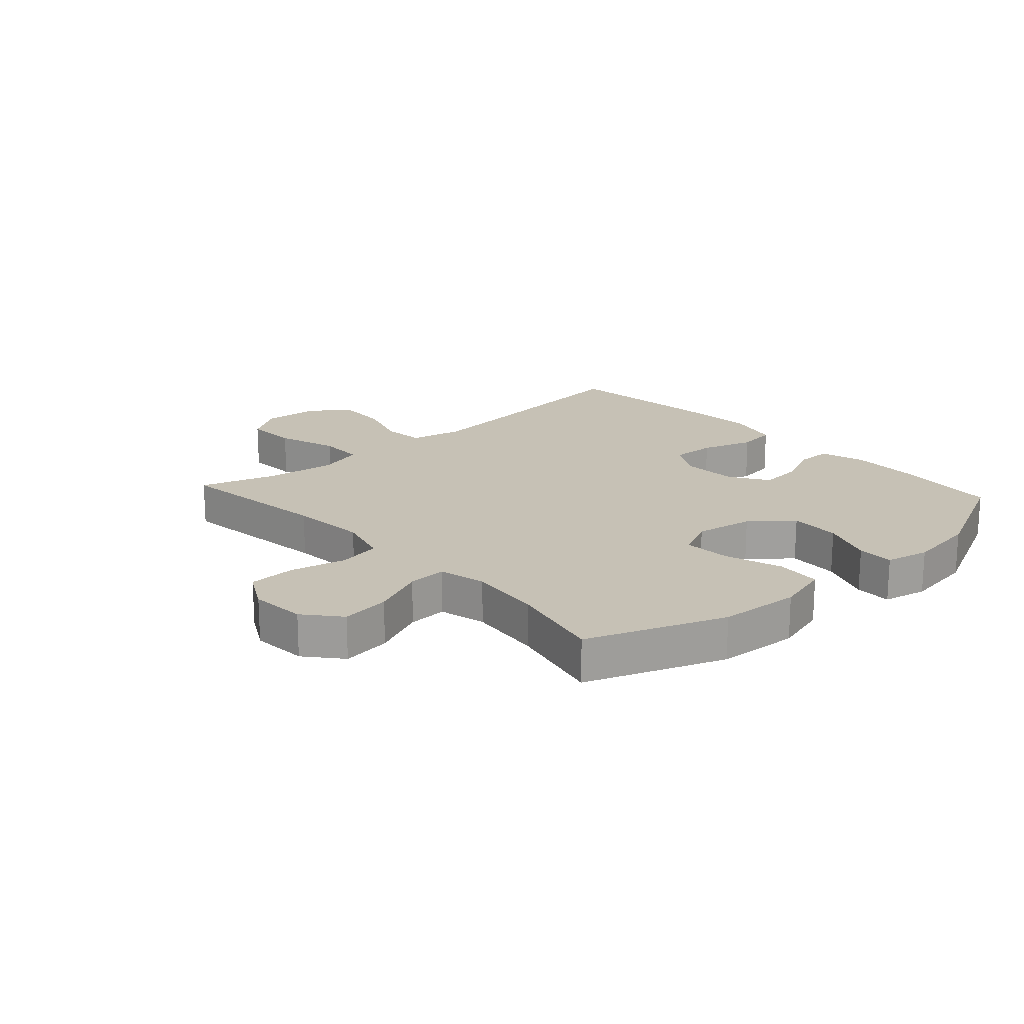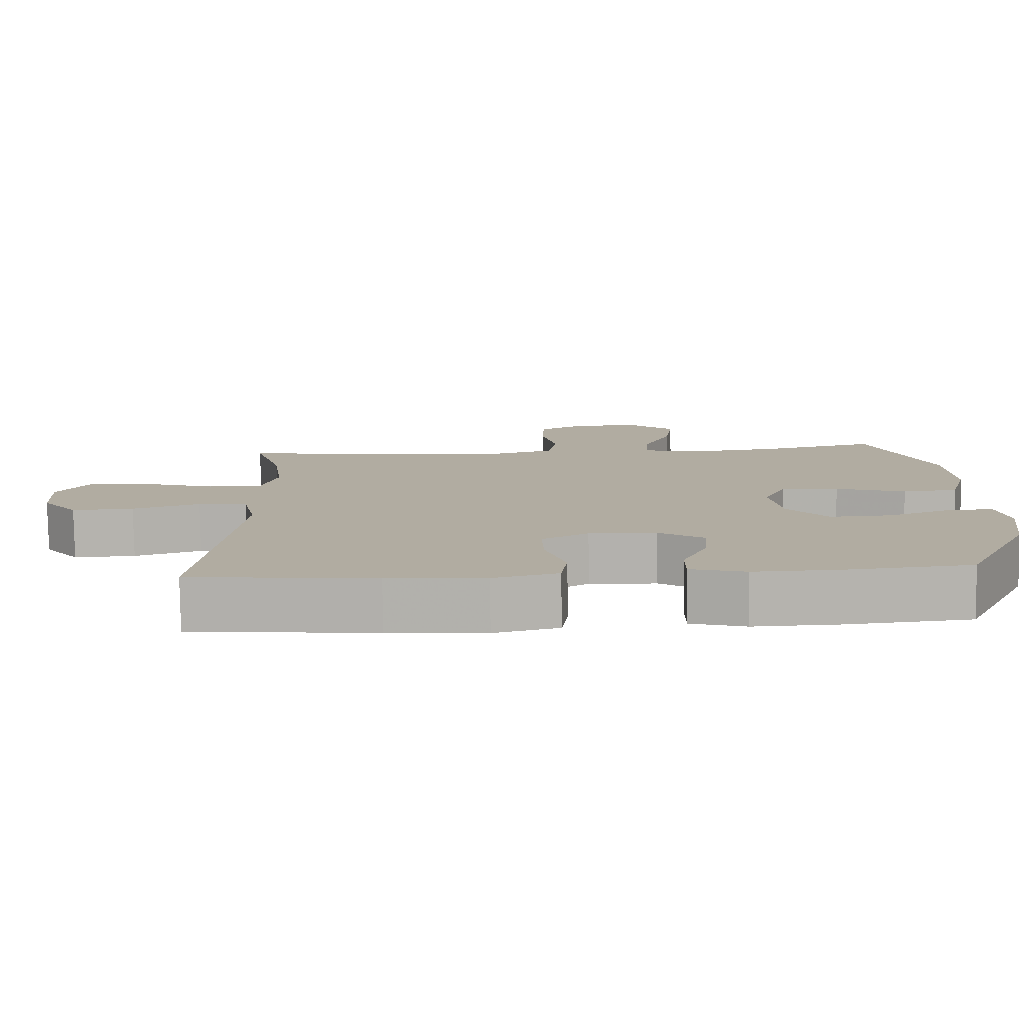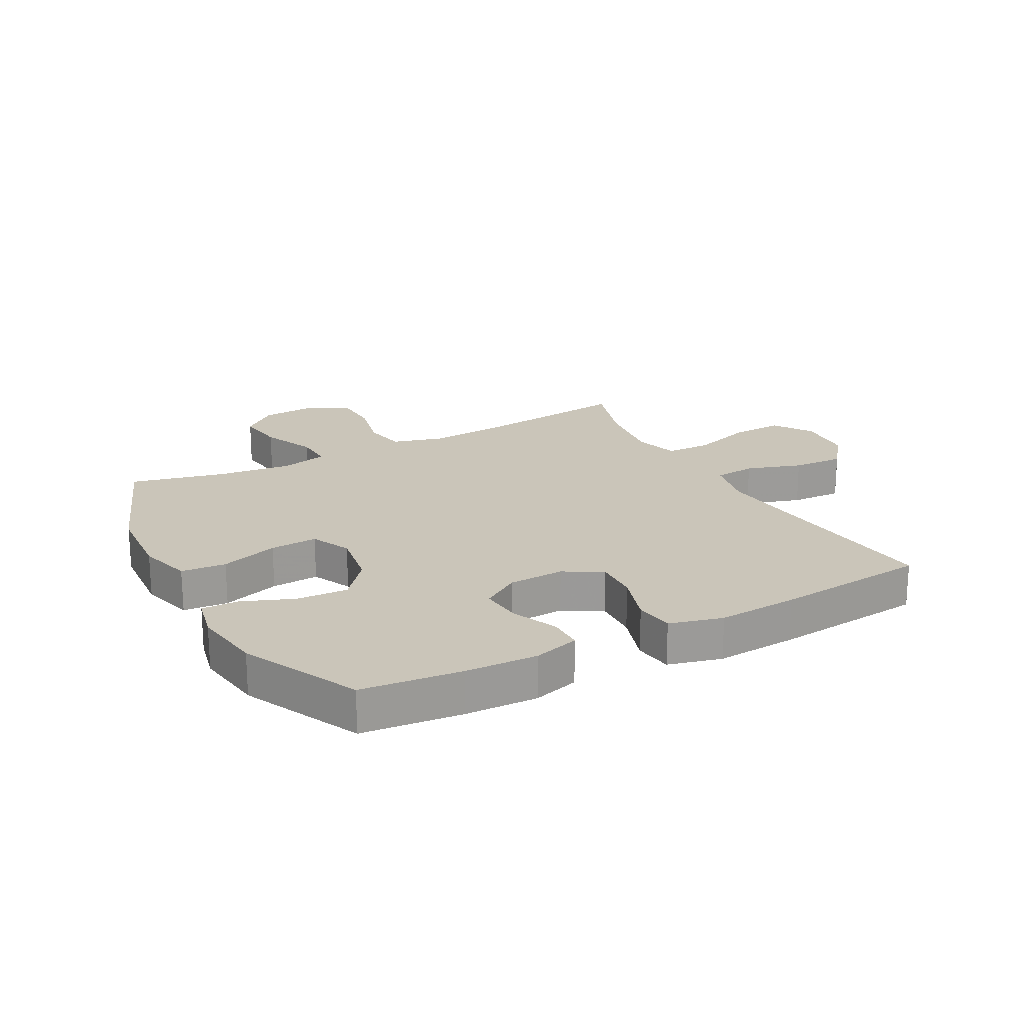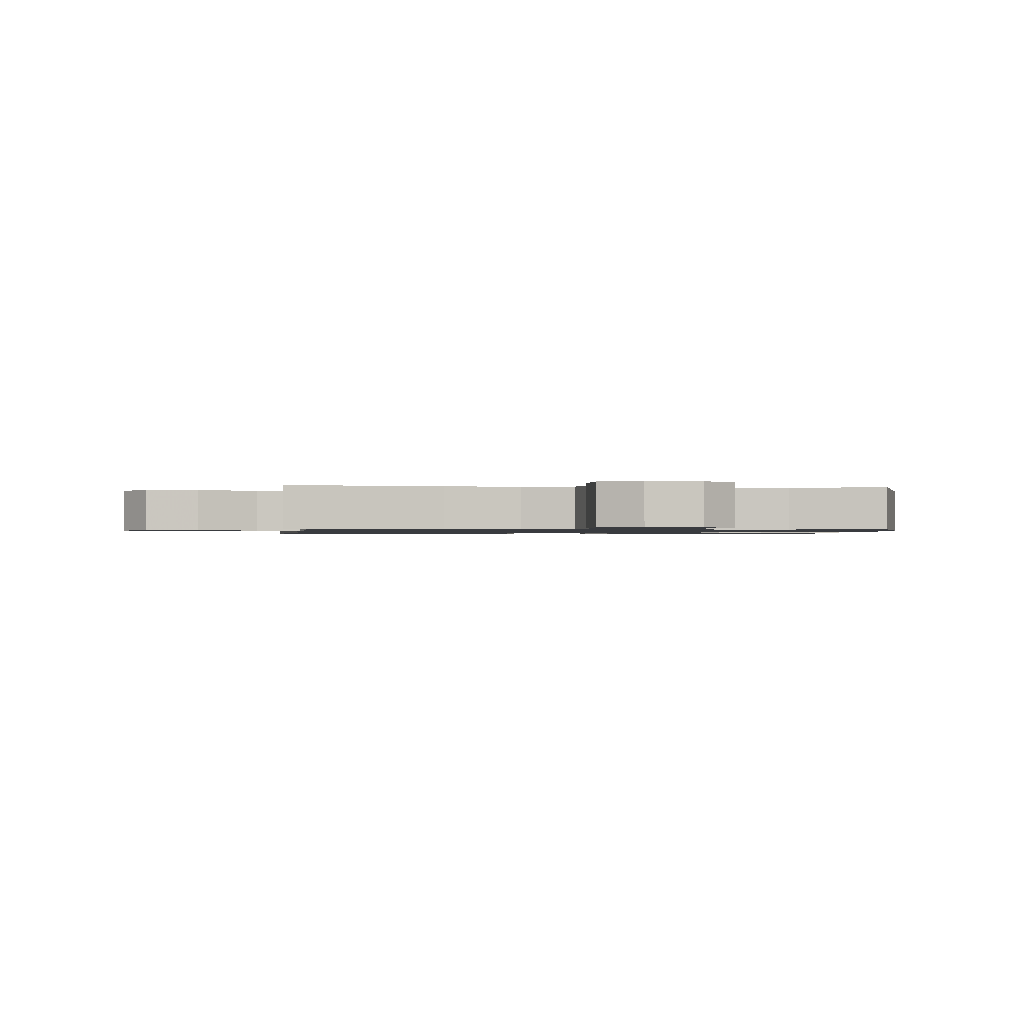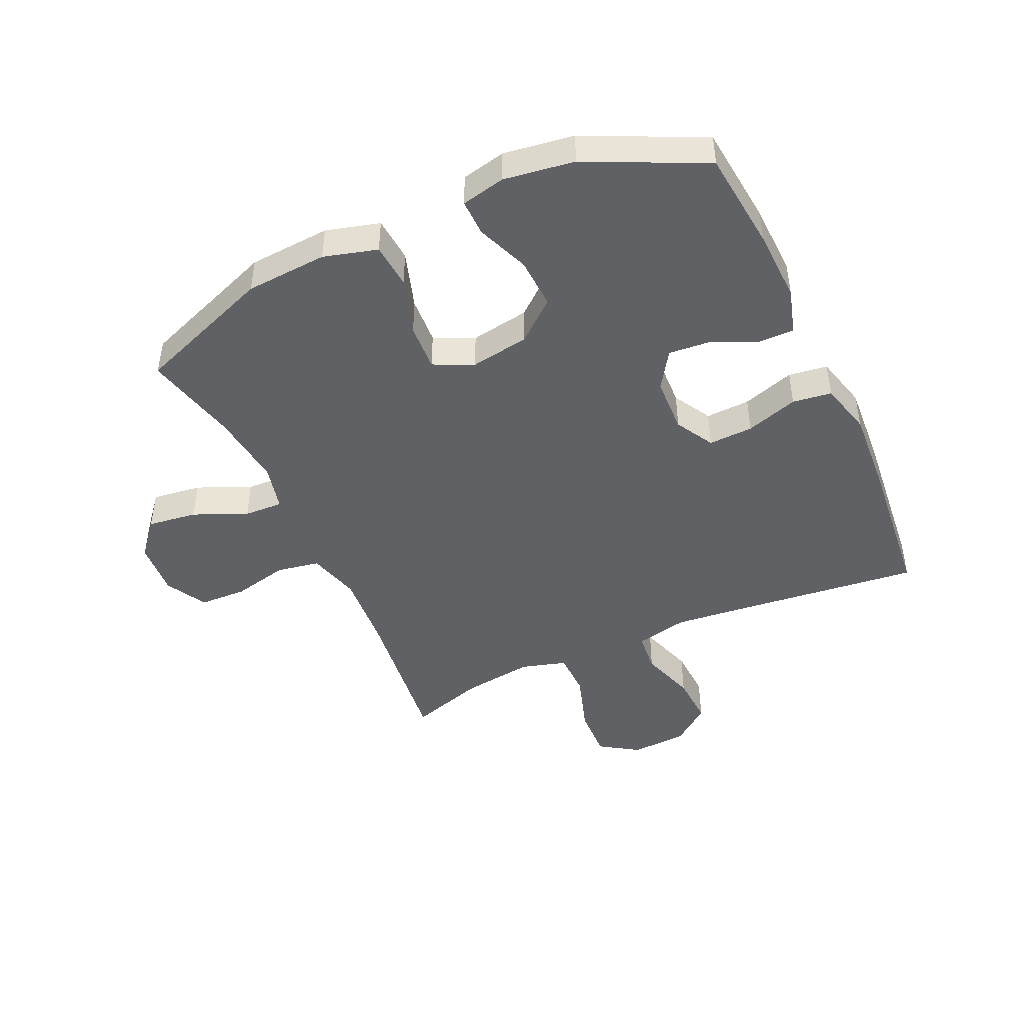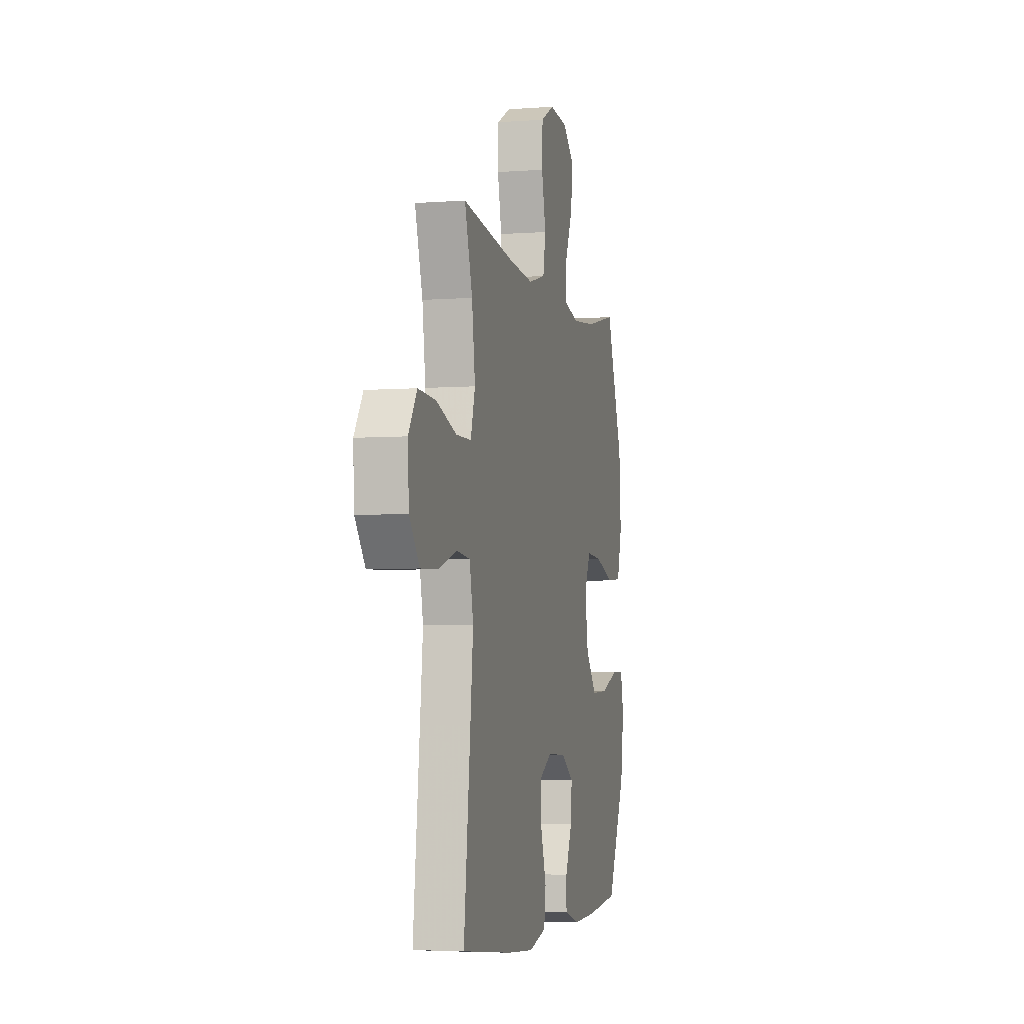
<metadata>
{"format":"obj","ext":"obj","renderer":"f3d","projection":"perspective","resolution":1024,"background":"white","views":[{"elev":18.8,"azim":47.9,"up":"+Y"},{"elev":-79.7,"azim":0.9,"up":"+Z"},{"elev":20.7,"azim":151.8,"up":"+Y"},{"elev":-1.1,"azim":-6.8,"up":"+Y"},{"elev":-45.4,"azim":114.7,"up":"+Y"},{"elev":-4.7,"azim":-76.5,"up":"+Z"}]}
</metadata>
<code>
v 0.5 0.07 -0.5
v 0.333 0.07 -0.517
v 0.213 0.07 -0.521
v 0.137 0.07 -0.499
v 0.137 0.07 -0.441
v 0.171 0.07 -0.364
v 0.177 0.07 -0.295
v 0.114 0.07 -0.254
v 0.021 0.07 -0.25
v -0.043 0.07 -0.286
v -0.04 0.07 -0.36
v -0.012 0.07 -0.447
v -0.021 0.07 -0.512
v -0.11 0.07 -0.535
v -0.244 0.07 -0.526
v -0.5 0.07 -0.5
v -0.467 0.07 -0.204
v -0.453 0.07 -0.07
v -0.472 0.07 0.018
v -0.541 0.07 0.025
v -0.634 0.07 -0.005
v -0.72 0.07 -0.009
v -0.77 0.07 0.055
v -0.776 0.07 0.15
v -0.733 0.07 0.215
v -0.645 0.07 0.211
v -0.543 0.07 0.178
v -0.467 0.07 0.179
v -0.445 0.07 0.255
v -0.461 0.07 0.374
v -0.5 0.07 0.5
v -0.237 0.07 0.467
v -0.109 0.07 0.457
v -0.022 0.07 0.481
v -0.009 0.07 0.552
v -0.03 0.07 0.645
v -0.027 0.07 0.724
v 0.041 0.07 0.761
v 0.134 0.07 0.754
v 0.193 0.07 0.704
v 0.182 0.07 0.622
v 0.143 0.07 0.533
v 0.14 0.07 0.468
v 0.218 0.07 0.449
v 0.342 0.07 0.463
v 0.5 0.07 0.5
v 0.586 0.07 0.271
v 0.595 0.07 0.135
v 0.57 0.07 0.046
v 0.495 0.07 0.04
v 0.399 0.07 0.071
v 0.32 0.07 0.076
v 0.289 0.07 0.01
v 0.305 0.07 -0.088
v 0.361 0.07 -0.155
v 0.446 0.07 -0.151
v 0.533 0.07 -0.117
v 0.594 0.07 -0.116
v 0.61 0.07 -0.189
v 0.593 0.07 -0.306
v 0.5 0 -0.5
v 0.333 0 -0.517
v 0.213 0 -0.521
v 0.137 0 -0.499
v 0.137 0 -0.441
v 0.171 0 -0.364
v 0.177 0 -0.295
v 0.114 0 -0.254
v 0.021 0 -0.25
v -0.043 0 -0.286
v -0.04 0 -0.36
v -0.012 0 -0.447
v -0.021 0 -0.512
v -0.11 0 -0.535
v -0.244 0 -0.526
v -0.5 0 -0.5
v -0.467 0 -0.204
v -0.453 0 -0.07
v -0.472 0 0.018
v -0.541 0 0.025
v -0.634 0 -0.005
v -0.72 0 -0.009
v -0.77 0 0.055
v -0.776 0 0.15
v -0.733 0 0.215
v -0.645 0 0.211
v -0.543 0 0.178
v -0.467 0 0.179
v -0.445 0 0.255
v -0.461 0 0.374
v -0.5 0 0.5
v -0.237 0 0.467
v -0.109 0 0.457
v -0.022 0 0.481
v -0.009 0 0.552
v -0.03 0 0.645
v -0.027 0 0.724
v 0.041 0 0.761
v 0.134 0 0.754
v 0.193 0 0.704
v 0.182 0 0.622
v 0.143 0 0.533
v 0.14 0 0.468
v 0.218 0 0.449
v 0.342 0 0.463
v 0.5 0 0.5
v 0.586 0 0.271
v 0.595 0 0.135
v 0.57 0 0.046
v 0.495 0 0.04
v 0.399 0 0.071
v 0.32 0 0.076
v 0.289 0 0.01
v 0.305 0 -0.088
v 0.361 0 -0.155
v 0.446 0 -0.151
v 0.533 0 -0.117
v 0.594 0 -0.116
v 0.61 0 -0.189
v 0.593 0 -0.306
f 56 57 58 59
f 55 56 59 60
f 48 49 50 51
f 48 51 52
f 45 46 47 48
f 44 45 48 52
f 43 44 52 53
f 39 40 41 42
f 39 42 43
f 38 39 43
f 35 36 37 38
f 34 35 38 43
f 33 34 43 53
f 30 31 32
f 29 30 32 33
f 28 29 33 53
f 24 25 26 27
f 20 21 22 23
f 19 20 23 24
f 14 15 16 17
f 14 17 18
f 11 12 13 14
f 10 11 14 18
f 9 10 18 19
f 3 4 5 6
f 3 6 7
f 2 3 7
f 55 60 1 2
f 54 55 2 7
f 53 54 7 8
f 19 24 27 28
f 19 28 53
f 8 9 19 53
f 119 118 117 116
f 120 119 116 115
f 111 110 109 108
f 112 111 108
f 108 107 106 105
f 112 108 105 104
f 113 112 104 103
f 102 101 100 99
f 103 102 99
f 103 99 98
f 98 97 96 95
f 103 98 95 94
f 113 103 94 93
f 92 91 90
f 93 92 90 89
f 113 93 89 88
f 87 86 85 84
f 83 82 81 80
f 84 83 80 79
f 77 76 75 74
f 78 77 74
f 74 73 72 71
f 78 74 71 70
f 79 78 70 69
f 66 65 64 63
f 67 66 63
f 67 63 62
f 62 61 120 115
f 67 62 115 114
f 68 67 114 113
f 88 87 84 79
f 113 88 79
f 113 79 69 68
f 1 61 62 2
f 2 62 63 3
f 3 63 64 4
f 4 64 65 5
f 5 65 66 6
f 6 66 67 7
f 7 67 68 8
f 8 68 69 9
f 9 69 70 10
f 10 70 71 11
f 11 71 72 12
f 12 72 73 13
f 13 73 74 14
f 14 74 75 15
f 15 75 76 16
f 16 76 77 17
f 17 77 78 18
f 18 78 79 19
f 19 79 80 20
f 20 80 81 21
f 21 81 82 22
f 22 82 83 23
f 23 83 84 24
f 24 84 85 25
f 25 85 86 26
f 26 86 87 27
f 27 87 88 28
f 28 88 89 29
f 29 89 90 30
f 30 90 91 31
f 31 91 92 32
f 32 92 93 33
f 33 93 94 34
f 34 94 95 35
f 35 95 96 36
f 36 96 97 37
f 37 97 98 38
f 38 98 99 39
f 39 99 100 40
f 40 100 101 41
f 41 101 102 42
f 42 102 103 43
f 43 103 104 44
f 44 104 105 45
f 45 105 106 46
f 46 106 107 47
f 47 107 108 48
f 48 108 109 49
f 49 109 110 50
f 50 110 111 51
f 51 111 112 52
f 52 112 113 53
f 53 113 114 54
f 54 114 115 55
f 55 115 116 56
f 56 116 117 57
f 57 117 118 58
f 58 118 119 59
f 59 119 120 60
f 60 120 61 1

</code>
